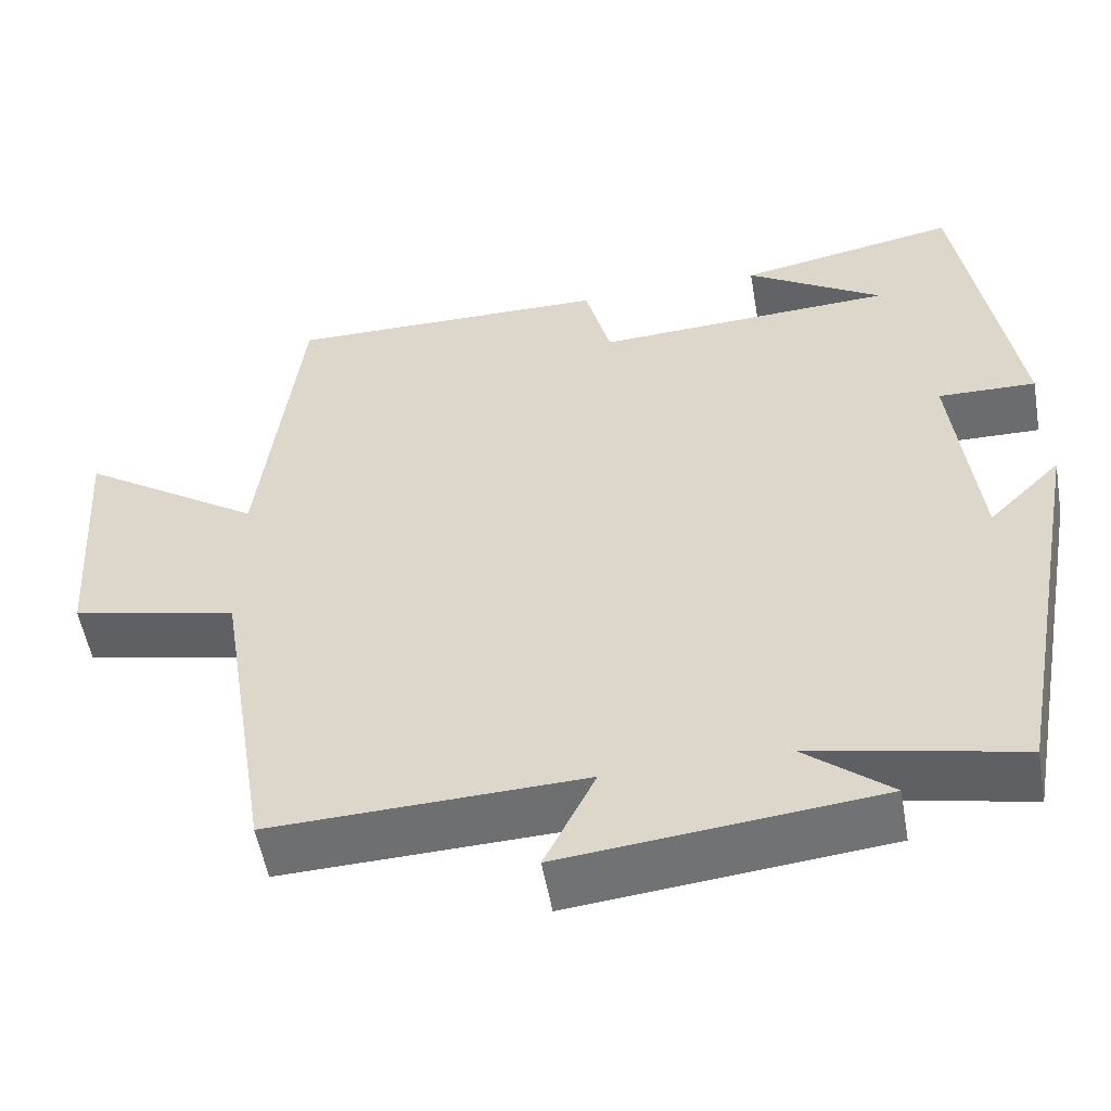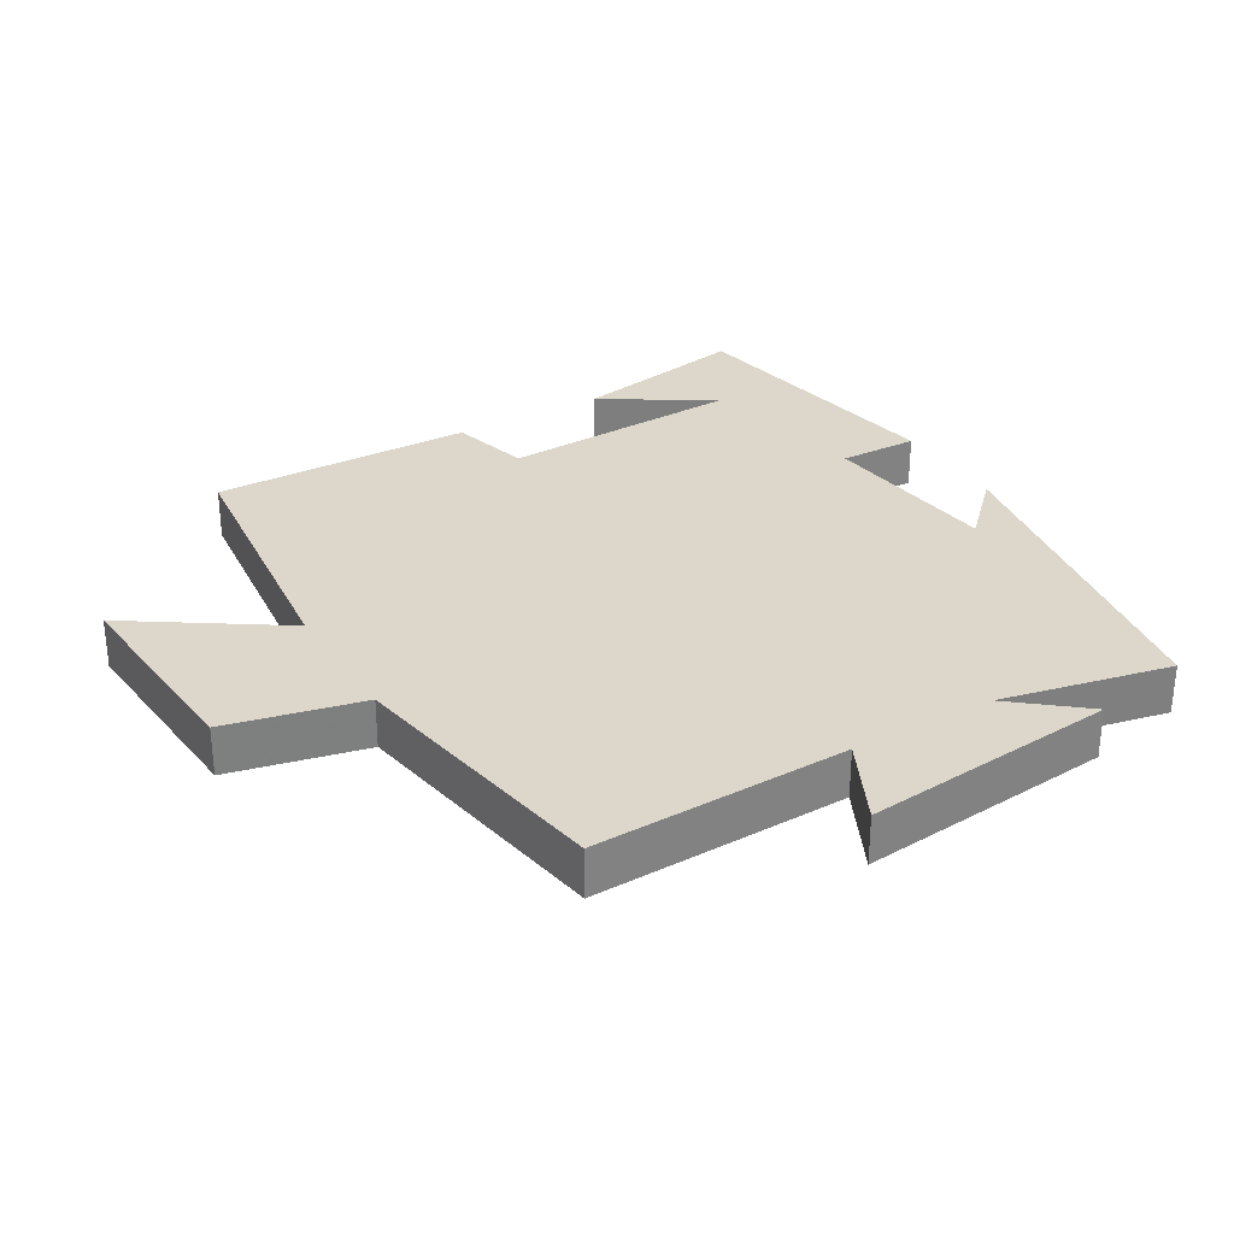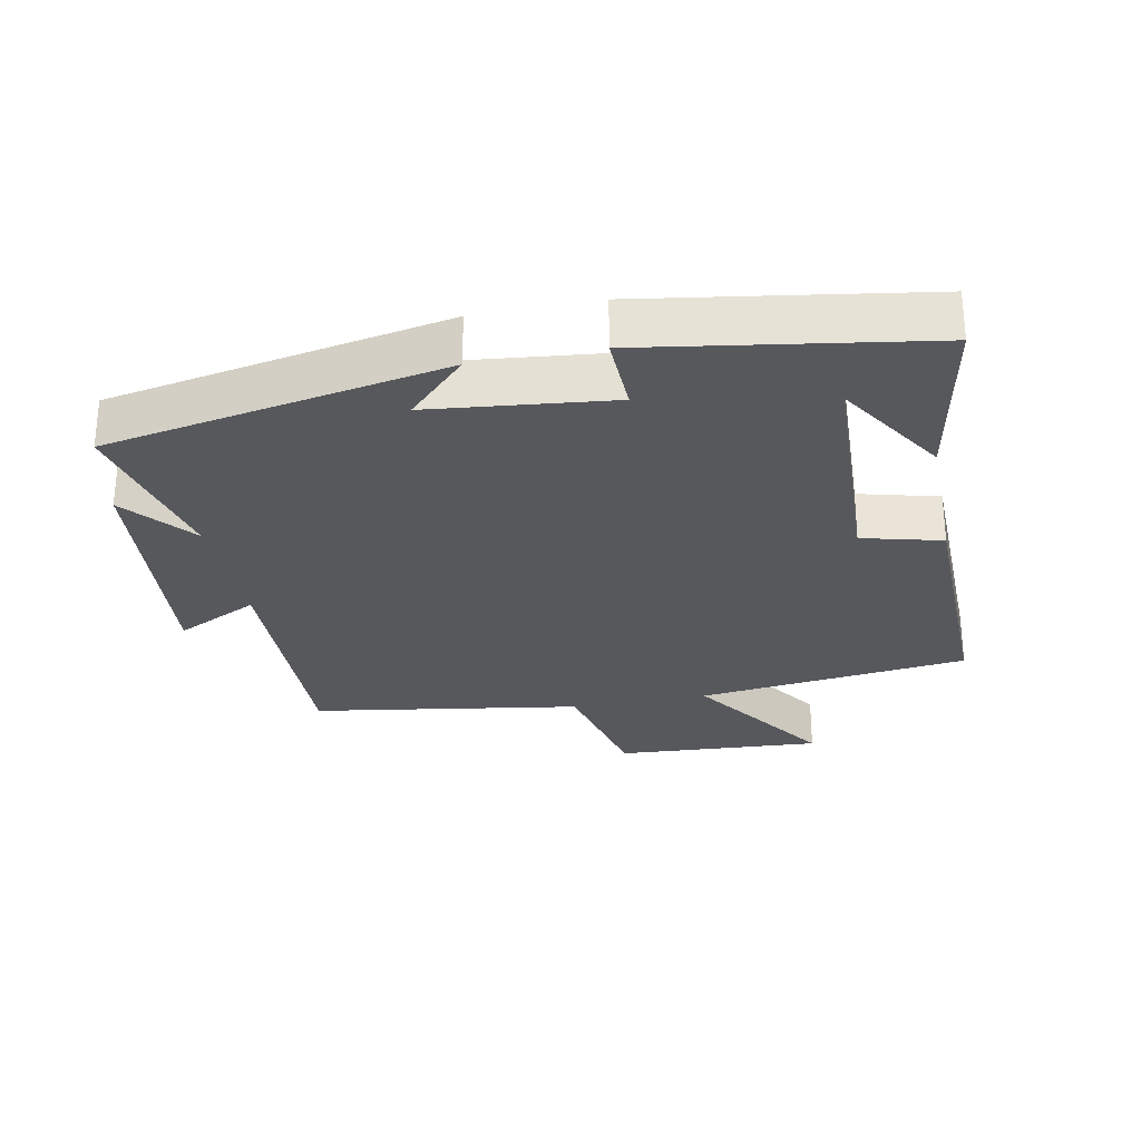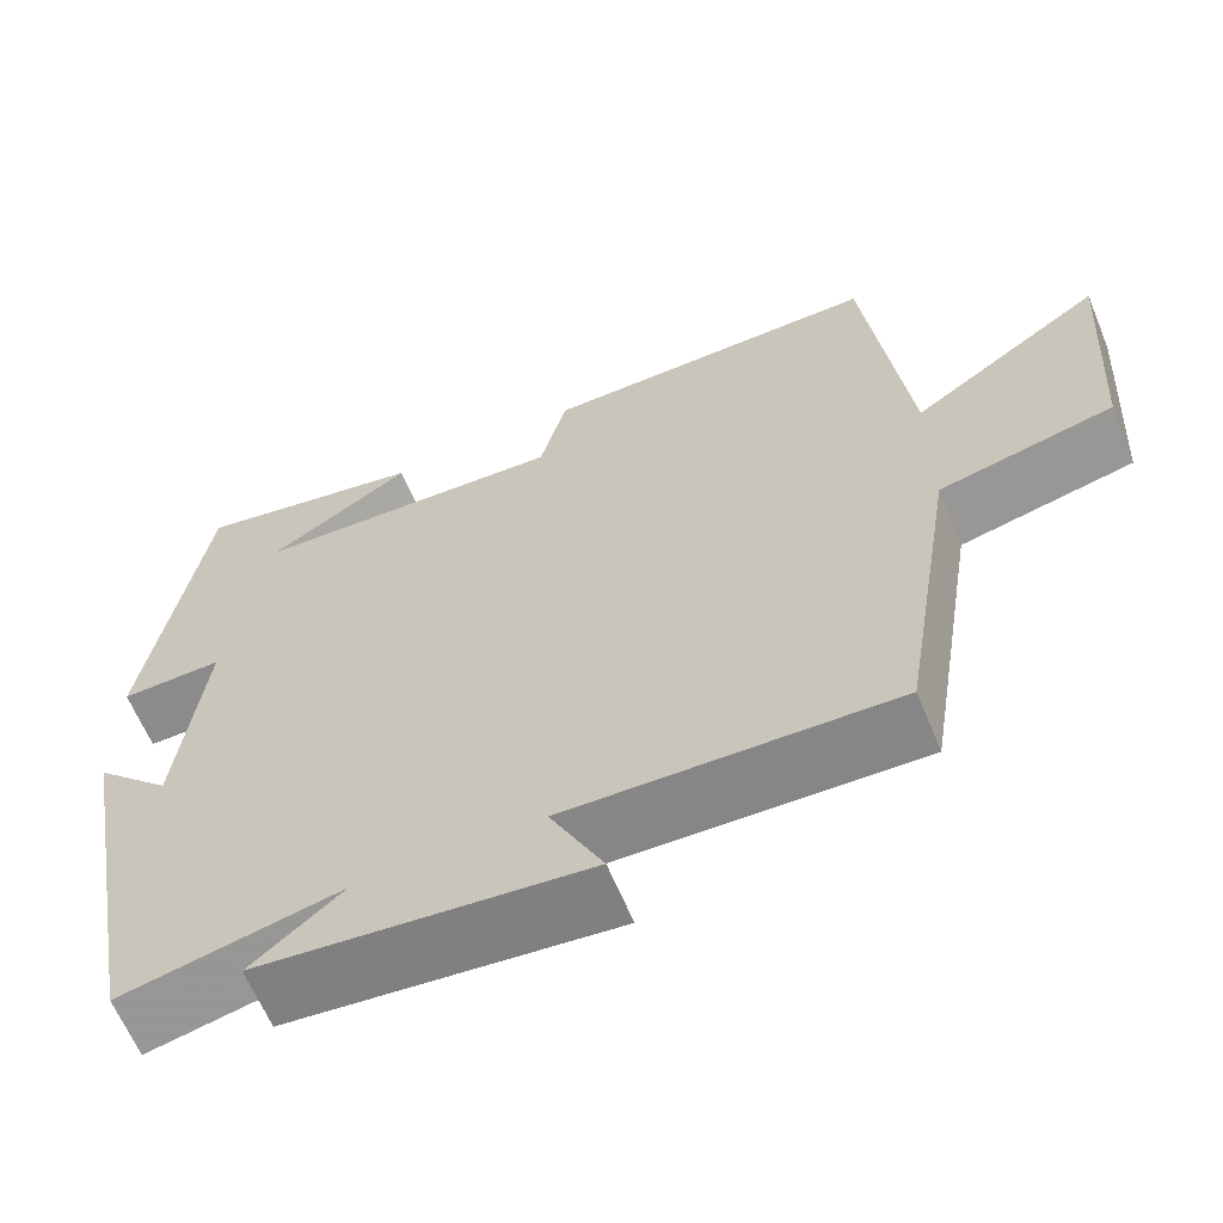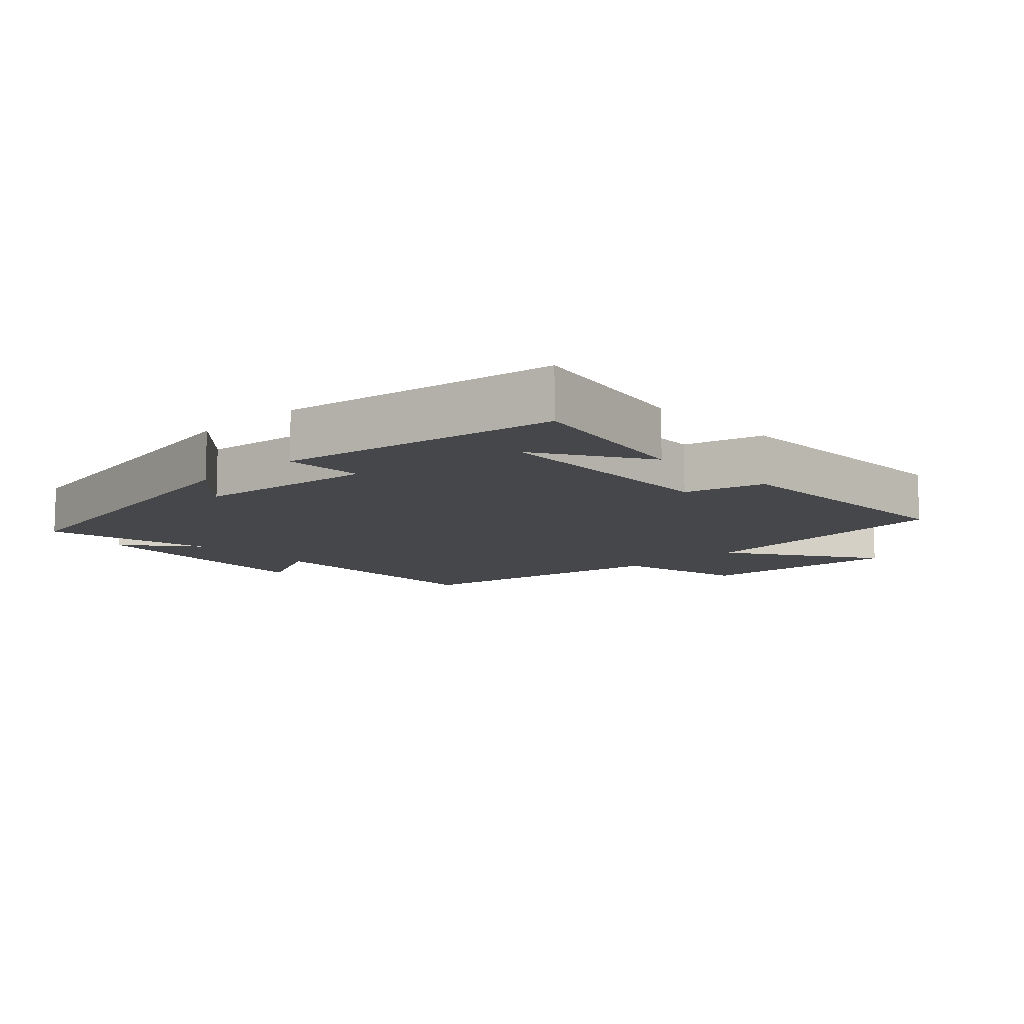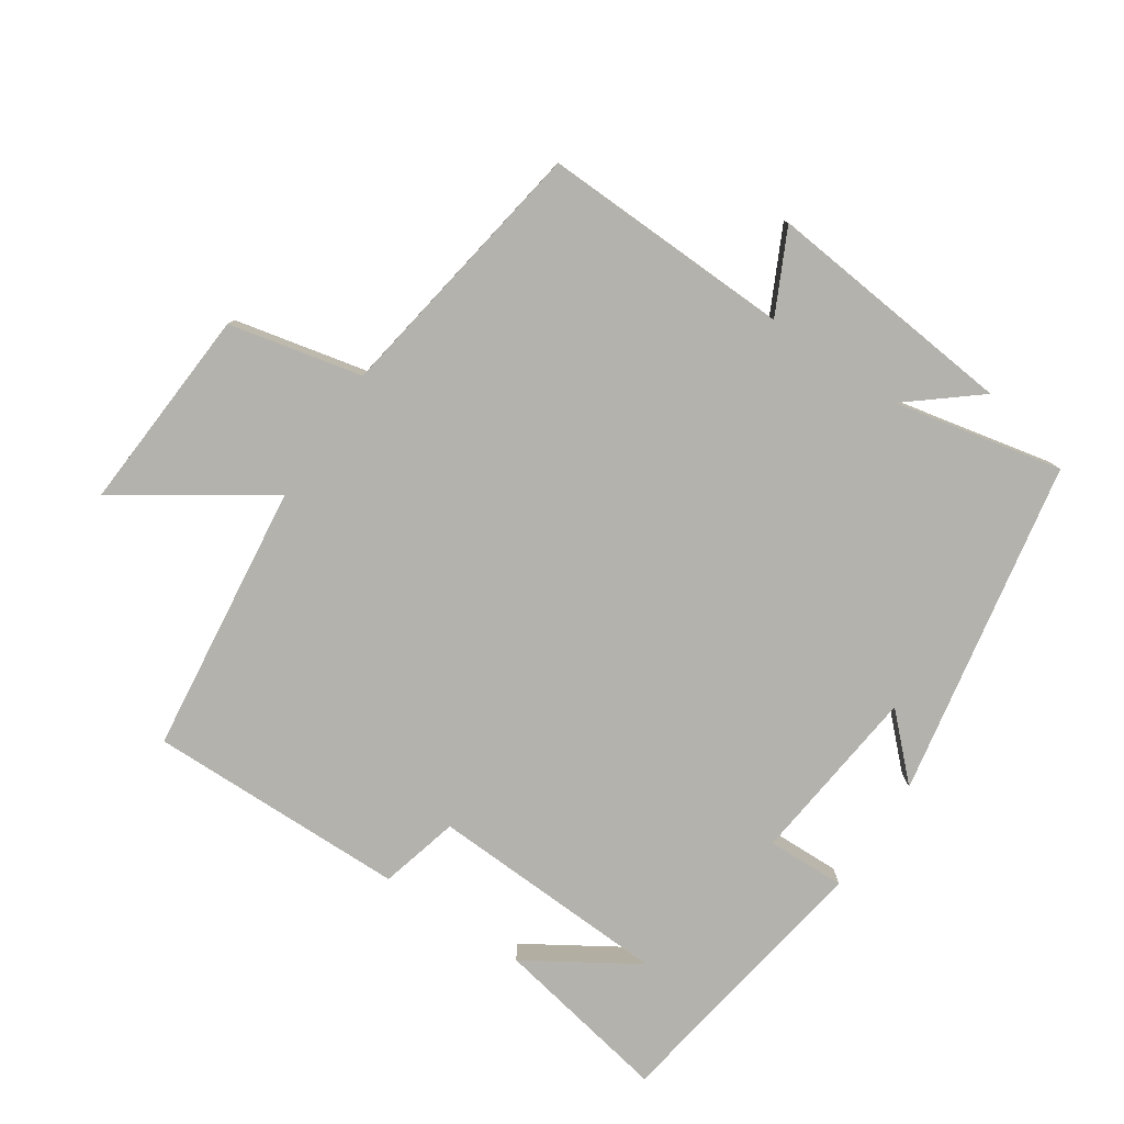
<metadata>
{"format":"obj","ext":"obj","renderer":"f3d","projection":"perspective","resolution":1024,"background":"white","views":[{"elev":-54.0,"azim":-170.0,"up":"+Z"},{"elev":30.4,"azim":149.3,"up":"+Y"},{"elev":-27.9,"azim":-78.6,"up":"+Y"},{"elev":-63.1,"azim":22.4,"up":"+Z"},{"elev":-10.5,"azim":-46.5,"up":"+Y"},{"elev":-79.4,"azim":146.2,"up":"+Y"}]}
</metadata>
<code>
v -0.406 0.07 -0.554
v -0.5 0.07 -0.047
v -0.412 0.07 -0.134
v -0.382 0.07 0.136
v -0.5 0.07 0.133
v -0.433 0.07 0.55
v -0.167 0.07 0.5
v -0.332 0.07 0.397
v 0.03 0.07 0.381
v 0.061 0.07 0.5
v 0.451 0.07 0.506
v 0.5 0.07 0.099
v 0.72 0.07 0.246
v 0.7 0.07 -0.064
v 0.5 0.07 -0.109
v 0.435 0.07 -0.512
v 0.058 0.07 -0.5
v 0.119 0.07 -0.624
v -0.259 0.07 -0.586
v -0.154 0.07 -0.5
v -0.406 0 -0.554
v -0.5 0 -0.047
v -0.412 0 -0.134
v -0.382 0 0.136
v -0.5 0 0.133
v -0.433 0 0.55
v -0.167 0 0.5
v -0.332 0 0.397
v 0.03 0 0.381
v 0.061 0 0.5
v 0.451 0 0.506
v 0.5 0 0.099
v 0.72 0 0.246
v 0.7 0 -0.064
v 0.5 0 -0.109
v 0.435 0 -0.512
v 0.058 0 -0.5
v 0.119 0 -0.624
v -0.259 0 -0.586
v -0.154 0 -0.5
f 17 18 19 20
f 15 16 17
f 15 17 20
f 12 13 14 15
f 9 10 11 12
f 8 9 12 15
f 6 7 8
f 4 5 6 8
f 3 4 8 15
f 20 1 2 3
f 3 15 20
f 40 39 38 37
f 37 36 35
f 40 37 35
f 35 34 33 32
f 32 31 30 29
f 35 32 29 28
f 28 27 26
f 28 26 25 24
f 35 28 24 23
f 23 22 21 40
f 40 35 23
f 1 21 22 2
f 2 22 23 3
f 3 23 24 4
f 4 24 25 5
f 5 25 26 6
f 6 26 27 7
f 7 27 28 8
f 8 28 29 9
f 9 29 30 10
f 10 30 31 11
f 11 31 32 12
f 12 32 33 13
f 13 33 34 14
f 14 34 35 15
f 15 35 36 16
f 16 36 37 17
f 17 37 38 18
f 18 38 39 19
f 19 39 40 20
f 20 40 21 1

</code>
